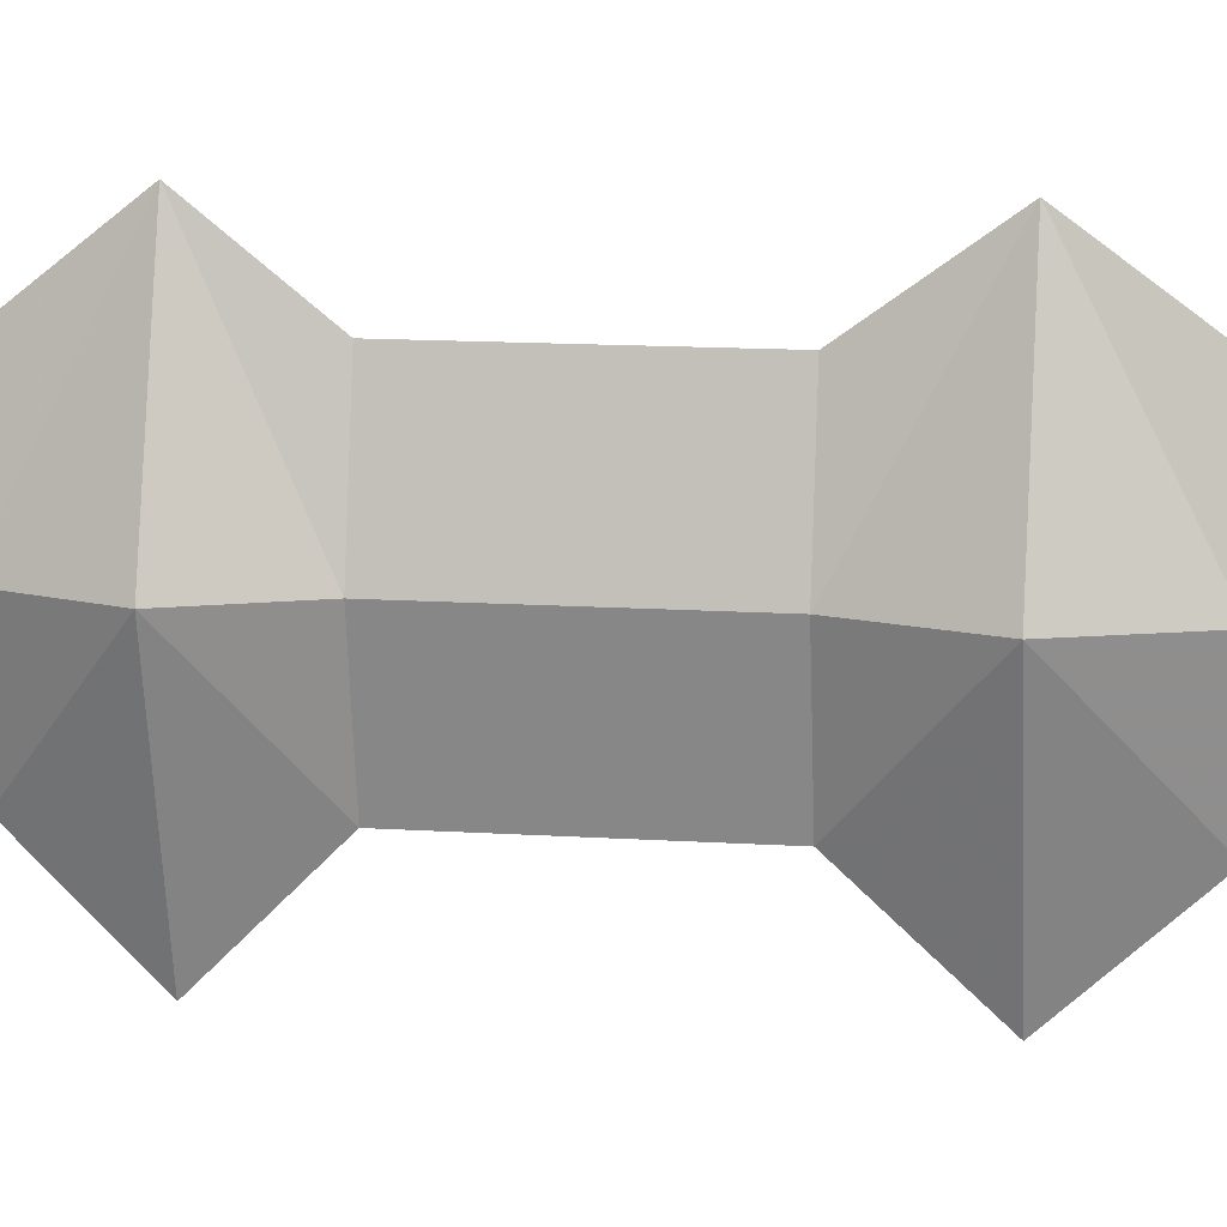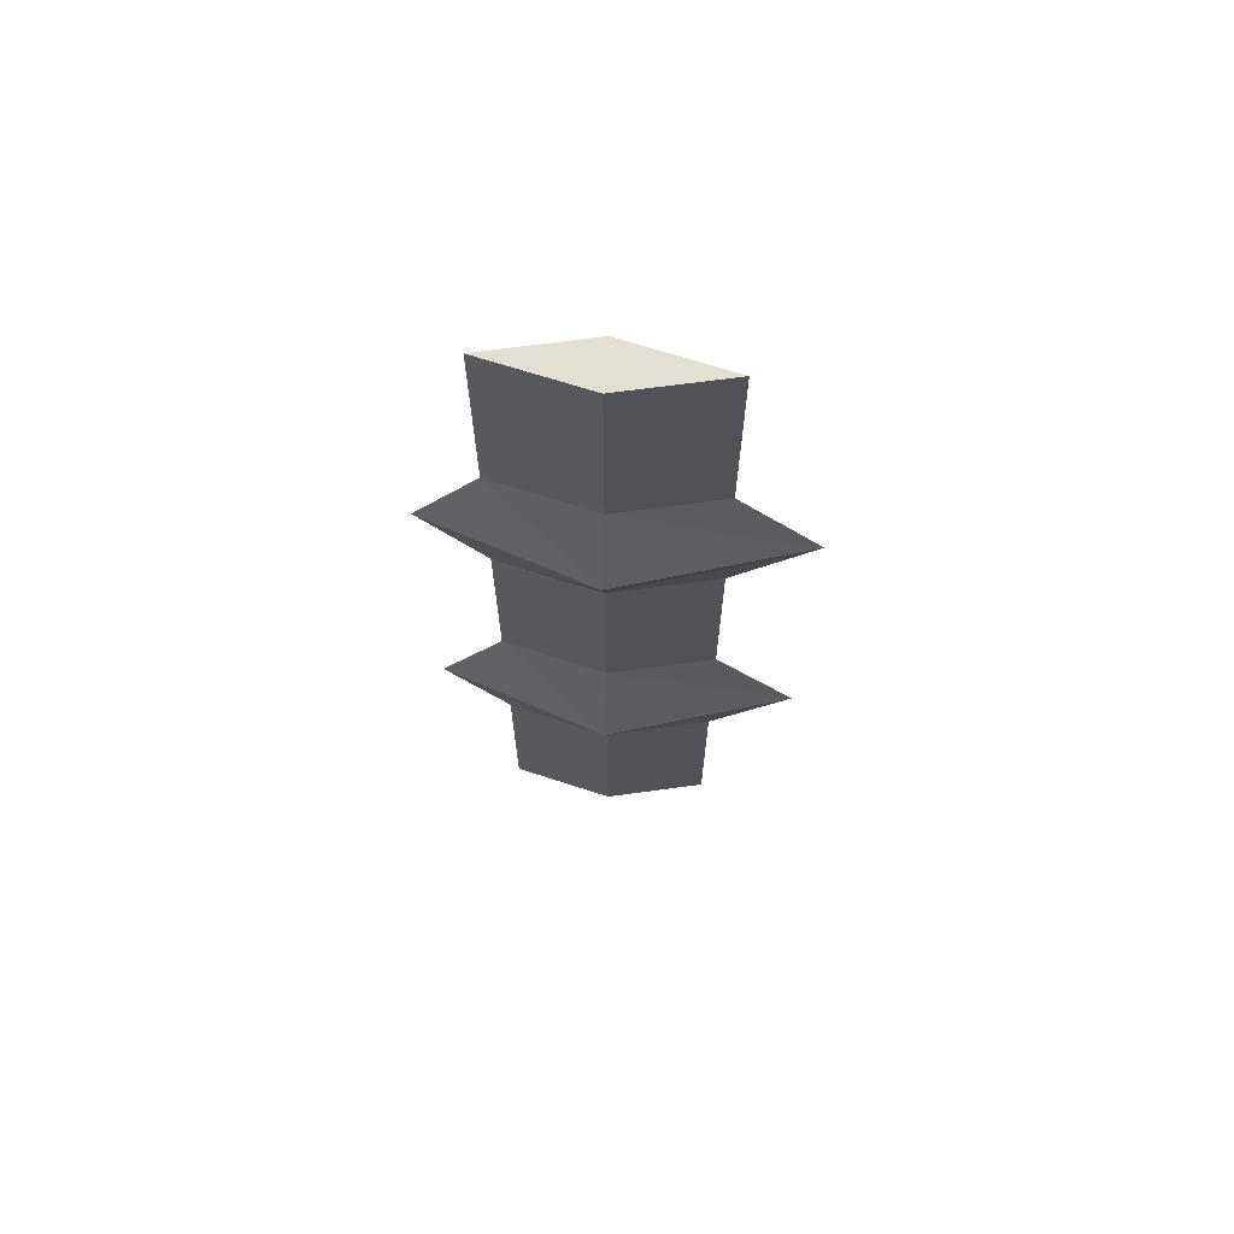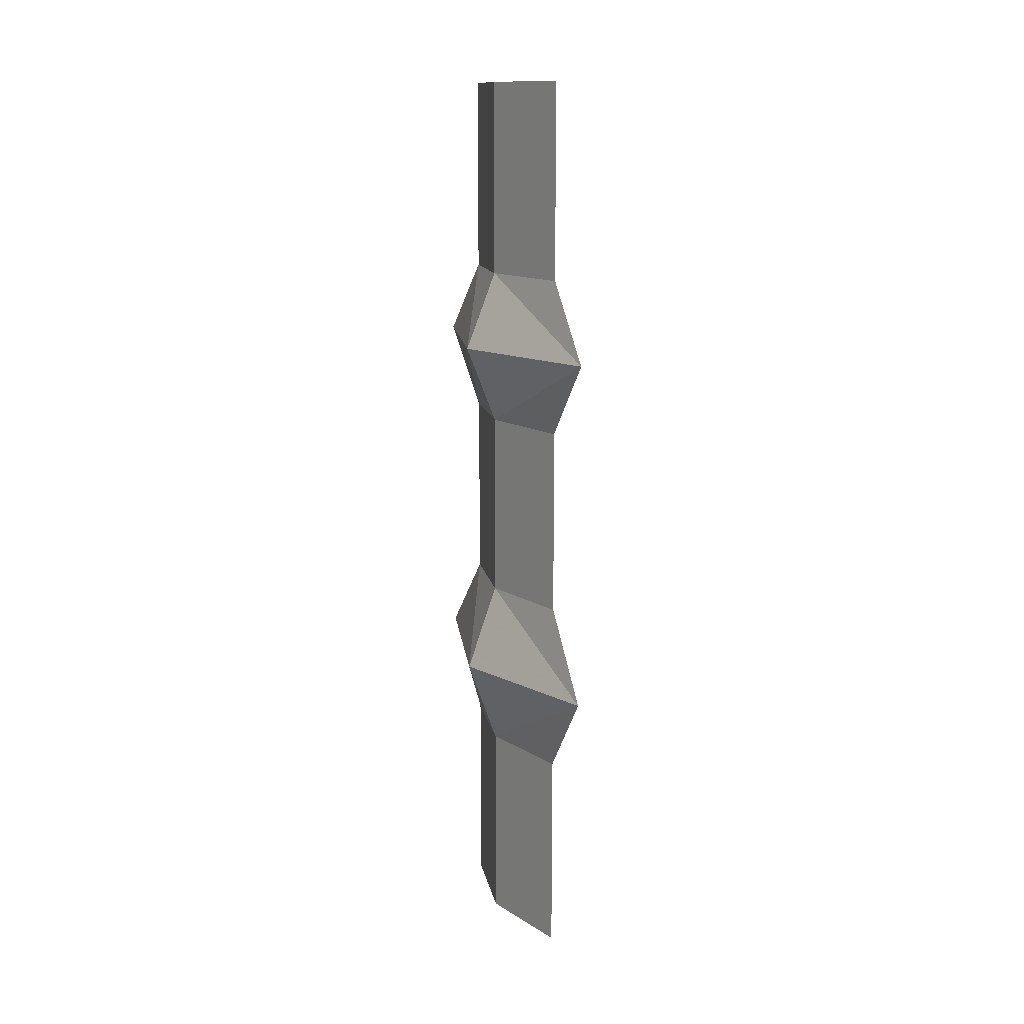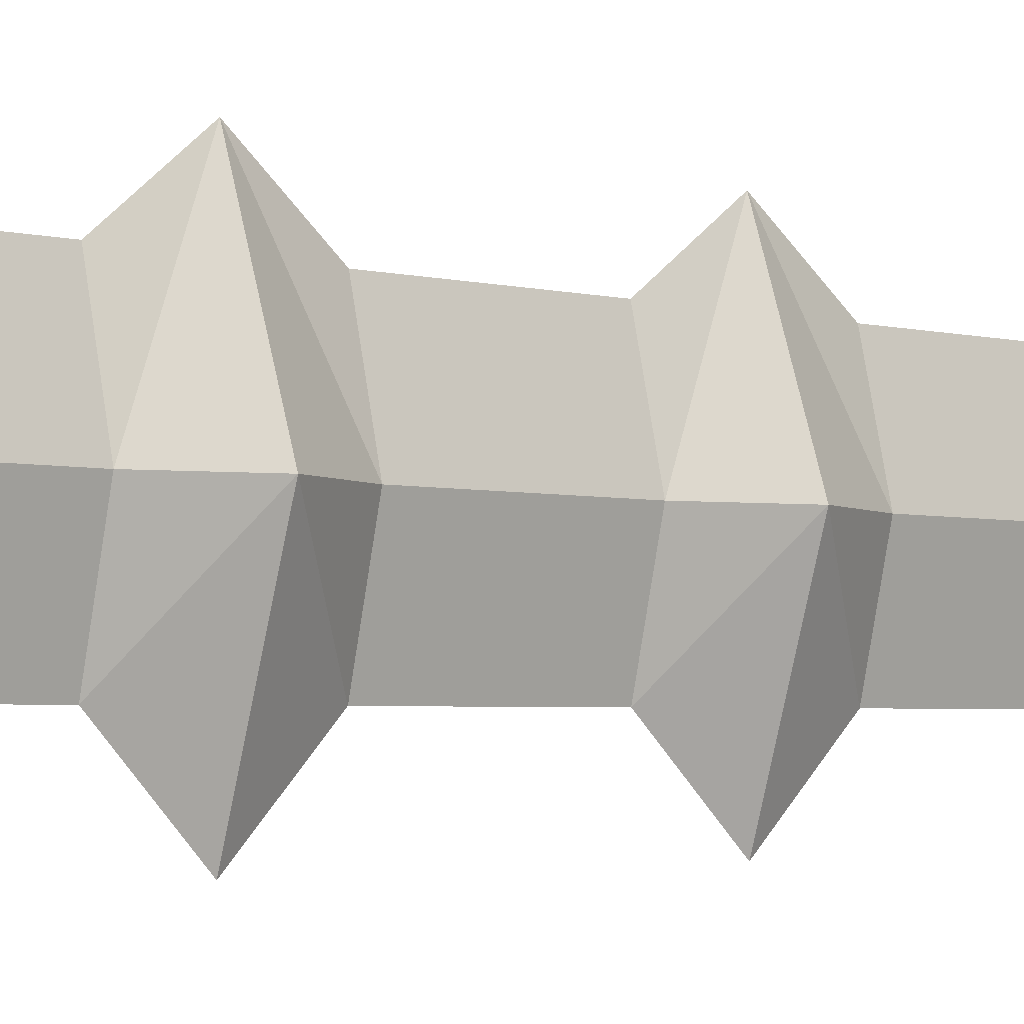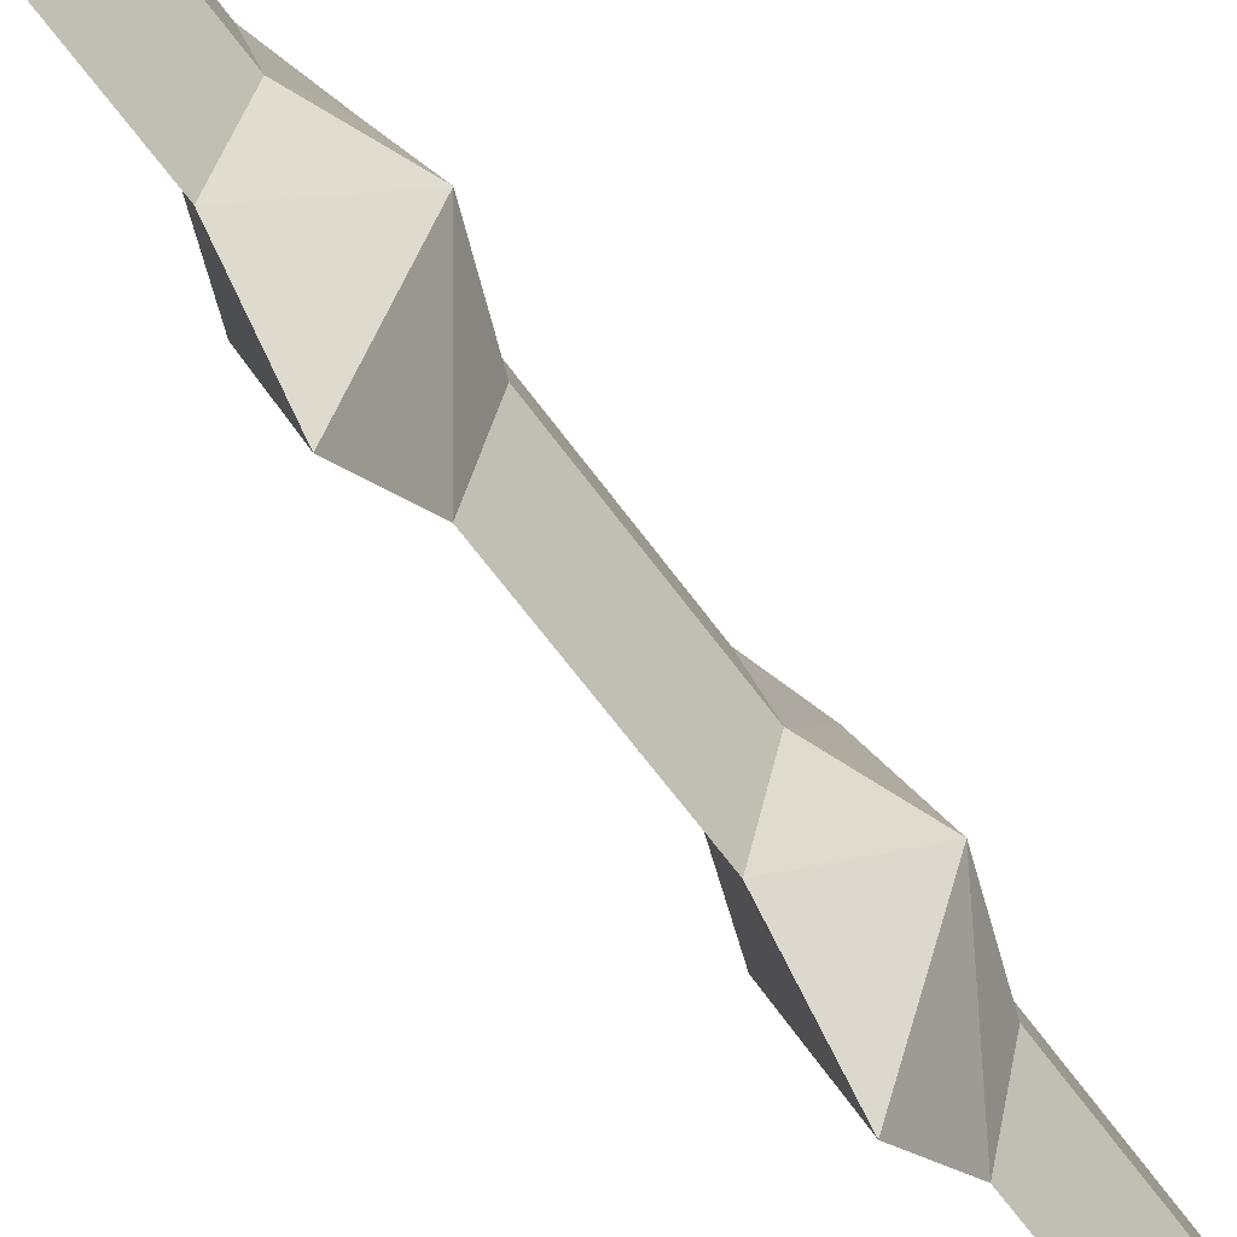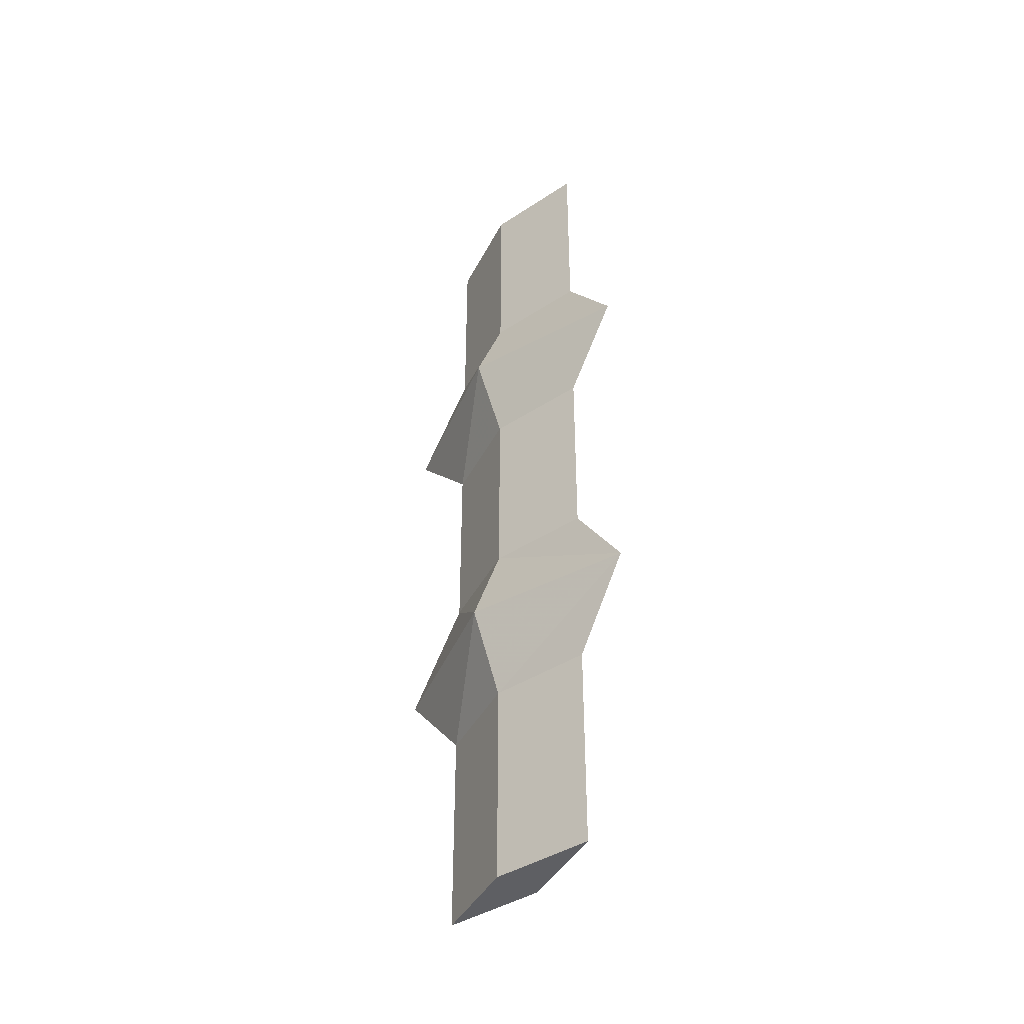
<metadata>
{"format":"obj","ext":"obj","renderer":"f3d","projection":"perspective","resolution":1024,"background":"white","views":[{"elev":12.8,"azim":98.7,"up":"+Y"},{"elev":67.1,"azim":-84.8,"up":"+Z"},{"elev":13.2,"azim":156.7,"up":"+Z"},{"elev":-3.1,"azim":46.0,"up":"+Y"},{"elev":-64.0,"azim":35.9,"up":"+Y"},{"elev":-40.5,"azim":142.0,"up":"+Z"}]}
</metadata>
<code>
o object/rope/5
v 0 -116 -64
v -3 -103 -64
v 0 -90 -64
v 3 -103 -64
v 3 -103 -38
v 0 -116 -38
v -3 -103 -38
v 0 -90 -38
v 0 -82 -27
v 7 -103 -27
v 0 -126 -27
v -7 -103 -27
v 0 -90 -16
v 3 -103 -16
v 0 -116 -16
v -3 -103 -16
v -3 -103 8
v 0 -90 8
v 3 -103 8
v 0 -116 8
v 0 -126 18
v -7 -103 18
v 0 -82 18
v 7 -103 18
v 0 -116 28
v -3 -103 28
v 0 -90 28
v 3 -103 28
v 3 -103 53
v 0 -116 53
v -3 -103 53
v 0 -90 53
v -64 0 64
v -64 0 64
v -64 0 64
v -64 0 64
f 1 2 3
f 1 3 4
f 1 4 5
f 1 5 6
f 1 6 2
f 2 6 7
f 2 7 3
f 3 7 8
f 3 8 4
f 4 8 5
f 5 8 9
f 5 9 10
f 5 10 6
f 6 10 11
f 6 11 7
f 7 11 12
f 7 12 8
f 8 12 9
f 9 12 13
f 9 13 14
f 9 14 10
f 10 14 15
f 10 15 11
f 11 15 16
f 11 16 12
f 12 16 13
f 13 16 17
f 13 17 18
f 13 18 14
f 14 18 19
f 14 19 15
f 15 19 20
f 15 20 16
f 16 20 17
f 17 20 21
f 17 21 22
f 17 22 18
f 18 22 23
f 18 23 19
f 19 23 24
f 19 24 20
f 20 24 21
f 21 24 25
f 21 25 26
f 21 26 22
f 22 26 27
f 22 27 23
f 23 27 28
f 23 28 24
f 24 28 25
f 25 28 29
f 25 29 30
f 25 30 26
f 26 30 31
f 26 31 27
f 27 31 32
f 27 32 28
f 28 32 29
f 29 32 30
f 30 32 31

</code>
